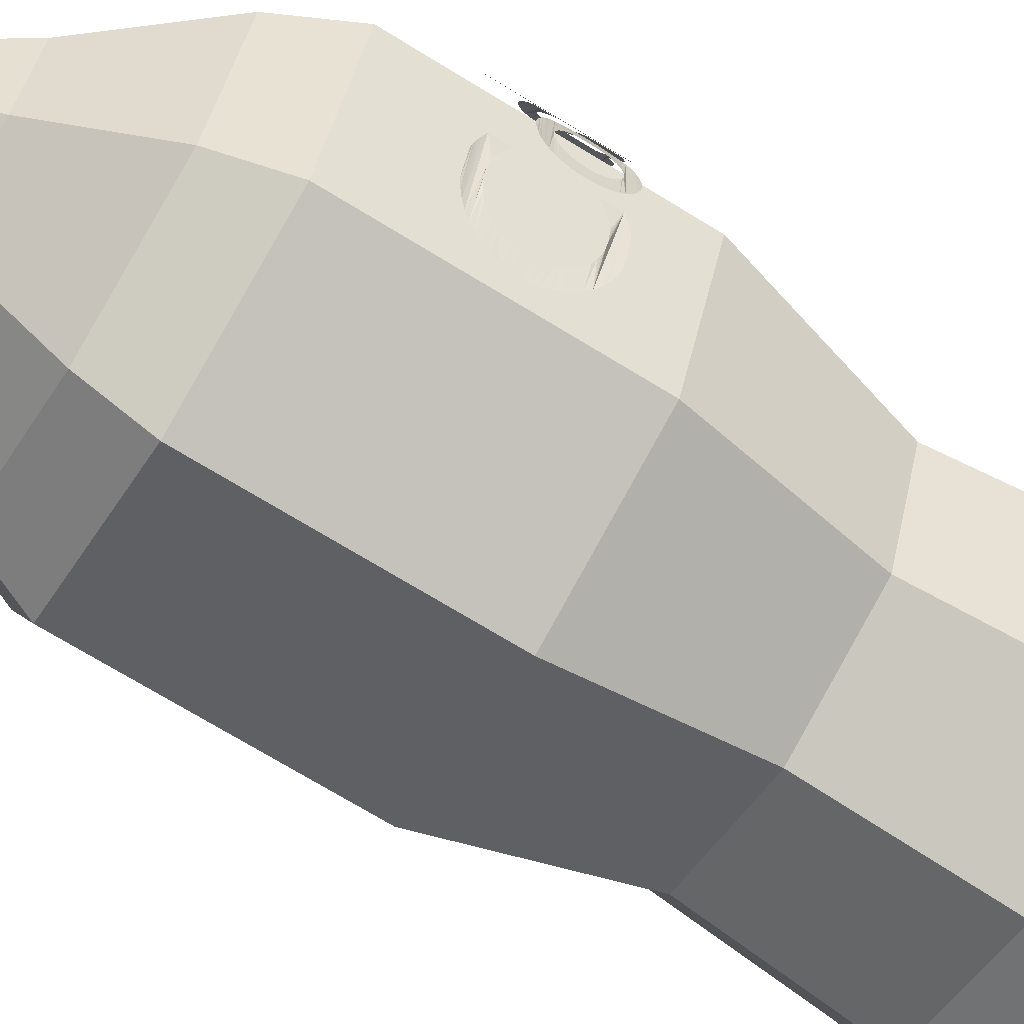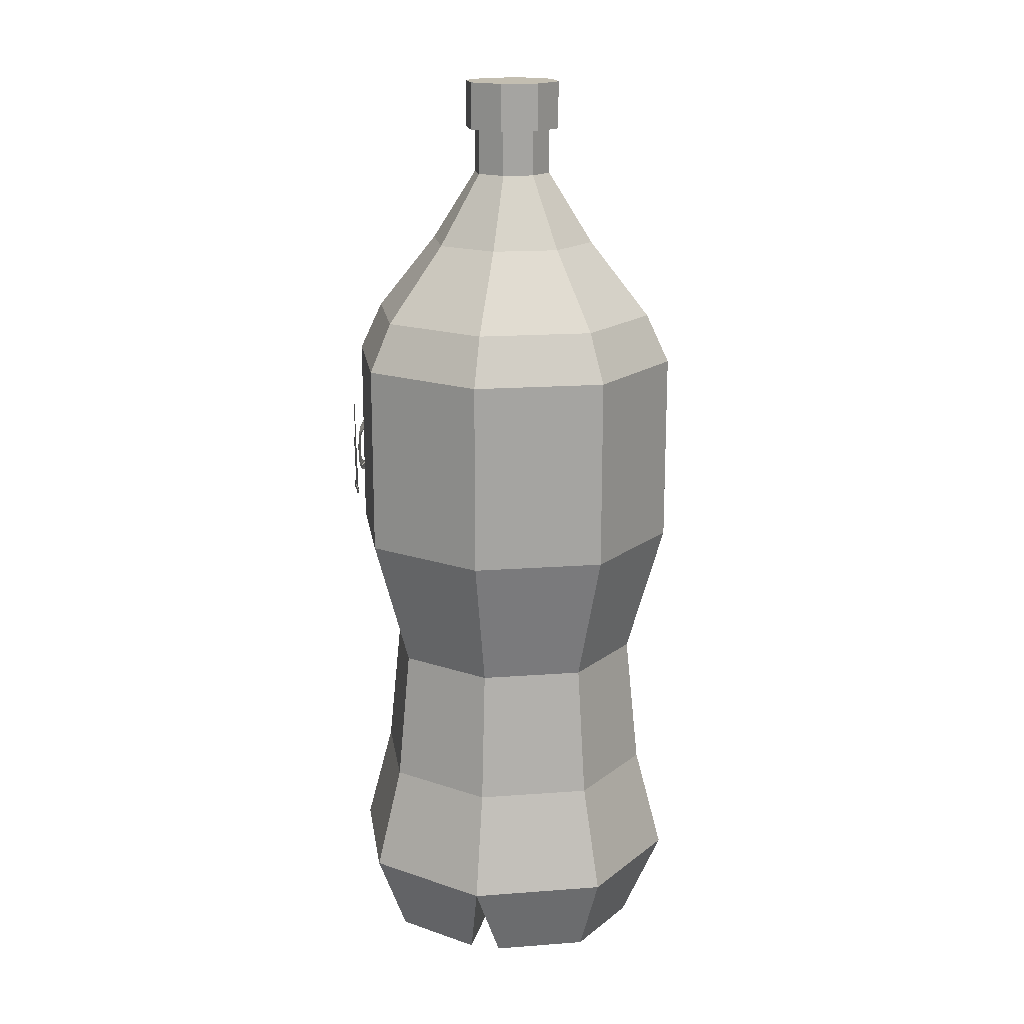
<metadata>
{"format":"obj","ext":"obj","renderer":"f3d","projection":"perspective","resolution":1024,"background":"white","views":[{"elev":-70.1,"azim":-121.7,"up":"+Z"},{"elev":17.2,"azim":12.8,"up":"+Y"}]}
</metadata>
<code>
o Cube.019_Cube.029
v 0 0.8841 -0.3615
v 0 1.251 -0.4658
v 0.3349 1.251 -0.3349
v 0.2599 0.8841 -0.2599
v 0.3615 0.8841 -0
v 0.4658 1.251 -0
v 0.3349 1.251 0.3349
v 0.2599 0.8841 0.2599
v -0.3615 0.8841 -0
v -0.4658 1.251 -0
v -0.3349 1.251 -0.3349
v -0.2599 0.8841 -0.2599
v 0.04266 8.9e-05 0.04266
v 0.3722 8.9e-05 0.04266
v 0.2796 8.9e-05 0.2796
v 0.04266 8.9e-05 0.3722
v 0 2.117 0.2347
v 0.1688 2.117 0.1688
v 0.0788 2.312 0.0788
v 0 2.312 0.1096
v 0.1096 2.312 0
v 0.0788 2.312 -0.0788
v 0.0788 2.437 -0.0788
v 0.1096 2.437 0
v 0 2.117 -0.2347
v -0.1688 2.117 -0.1688
v -0.0788 2.312 -0.0788
v 0 2.312 -0.1096
v 0.2347 2.117 0
v 0.1688 2.117 -0.1688
v -0.2347 2.117 0
v -0.1688 2.117 0.1688
v -0.0788 2.312 0.0788
v -0.1096 2.312 0
v 0.09718 2.437 -0.09717
v 0.1351 2.437 0
v -0.0788 2.437 0.0788
v -0.1096 2.437 0
v 0.0788 2.437 0.0788
v 0 2.437 0.1096
v -0.0788 2.437 -0.0788
v 0 2.437 -0.1096
v 0 2.437 0.1351
v 0.09718 2.437 0.09718
v 0.09718 2.568 0.09718
v 0 2.568 0.1351
v -0.09717 2.437 0.09718
v -0.1351 2.437 0
v -0.09717 2.437 -0.09717
v 0 2.437 -0.1351
v 0 2.568 0
v -0.1351 2.568 0
v -0.09717 2.568 0.09718
v -0.09717 2.568 -0.09717
v 0 2.568 -0.1351
v 0.09718 2.568 -0.09717
v 0.1351 2.568 0
v 0.04266 8.9e-05 -0.3722
v 0.2796 8.9e-05 -0.2796
v 0.3722 8.9e-05 -0.04266
v 0.04266 8.9e-05 -0.04266
v 0 0.8841 0.3615
v 0 1.251 0.4658
v -0.3349 1.251 0.3349
v -0.2599 0.8841 0.2599
v -0.2796 8.9e-05 -0.2796
v -0.04266 8.9e-05 -0.3722
v -0.04266 8.9e-05 -0.04266
v -0.3722 8.9e-05 -0.04266
v -0.3722 8.9e-05 0.04266
v -0.04266 8.9e-05 0.04266
v -0.04266 8.9e-05 0.3722
v -0.2796 8.9e-05 0.2796
v -0.2892 1.909 0.2892
v 0 1.909 0.4022
v 0.2892 1.909 -0.2892
v 0 1.909 -0.4022
v 0.2892 1.909 0.2892
v 0.4022 1.909 0
v -0.2892 1.909 -0.2892
v -0.4022 1.909 0
v -0.4658 1.776 0
v -0.3349 1.776 -0.3349
v 0.4658 1.776 0
v 0.3349 1.776 0.3349
v 0 1.776 0.4658
v -0.3349 1.776 0.3349
v 0 1.776 -0.4658
v 0.3349 1.776 -0.3349
v -0.3421 0.2302 0.3421
v -0.2871 0.5169 0.2871
v -0.3992 0.5169 -0
v -0.4758 0.2302 -0
v -0.3421 0.2302 -0.3421
v -0.2871 0.5169 -0.2871
v 0 0.5169 -0.3992
v 0 0.2302 -0.4758
v 0.3421 0.2302 0.3421
v 0.2871 0.5169 0.2871
v 0 0.5169 0.3992
v 0 0.2302 0.4758
v 0.3421 0.2302 -0.3421
v 0.2871 0.5169 -0.2871
v 0.3992 0.5169 -0
v 0.4758 0.2302 -0
v 0 0.2302 -0
f 1 2 3 4
f 5 6 7 8
f 9 10 11 12
f 13 14 15 16
f 24 23 35 36
f 38 37 47 48
f 40 39 44 43
f 42 41 49 50
f 41 38 48 49
f 39 24 36 44
f 58 59 60 61
f 4 3 6 5
f 62 63 64 65
f 66 67 68 69
f 23 42 50 35
f 37 40 43 47
f 70 71 72 73
f 8 7 63 62
f 12 11 2 1
f 74 75 17 32
f 76 77 25 30
f 78 79 29 18
f 80 81 31 26
f 81 74 32 31
f 79 76 30 29
f 77 80 26 25
f 75 78 18 17
f 82 81 80 83
f 84 79 78 85
f 86 75 74 87
f 88 77 76 89
f 65 64 10 9
f 85 78 75 86
f 89 76 79 84
f 83 80 77 88
f 87 74 81 82
f 90 91 92 93
f 94 95 96 97
f 98 99 100 101
f 101 100 91 90
f 102 103 104 105
f 93 92 95 94
f 105 104 99 98
f 97 96 103 102
f 106 105 14 13
f 105 98 15 14
f 98 101 16 15
f 101 106 13 16
f 97 102 59 58
f 102 105 60 59
f 105 106 61 60
f 106 97 58 61
f 94 97 67 66
f 97 106 68 67
f 106 93 69 68
f 93 94 66 69
f 93 106 71 70
f 106 101 72 71
f 101 90 73 72
f 90 93 70 73
f 91 65 9 92
f 95 12 1 96
f 99 8 62 100
f 100 62 65 91
f 103 4 5 104
f 92 9 12 95
f 104 5 8 99
f 96 1 4 103
f 43 44 45 46
f 51 52 53 46
f 50 49 54 55
f 36 35 56 57
f 48 47 53 52
f 49 48 52 54
f 44 36 57 45
f 55 54 52 51
f 56 55 51 57
f 35 50 55 56
f 57 51 46 45
f 47 43 46 53
f 83 88 2 11
f 85 86 63 7
f 87 82 10 64
f 89 84 6 3
f 86 87 64 63
f 84 85 7 6
f 88 89 3 2
f 82 83 11 10
f 17 18 19 20
f 21 22 23 24
f 25 26 27 28
f 29 30 22 21
f 31 32 33 34
f 34 33 37 38
f 20 19 39 40
f 28 27 41 42
f 27 34 38 41
f 26 31 34 27
f 18 29 21 19
f 19 21 24 39
f 22 28 42 23
f 33 20 40 37
f 30 25 28 22
f 32 17 20 33
o Text
v -0.4028 1.415 0.2562
v -0.4036 1.413 0.2547
v -0.4044 1.412 0.2533
v -0.4051 1.411 0.2519
v -0.4059 1.41 0.2505
v -0.4066 1.409 0.2492
v -0.4073 1.409 0.2479
v -0.4079 1.408 0.2468
v -0.4085 1.407 0.2457
v -0.409 1.407 0.2446
v -0.4095 1.407 0.2437
v -0.41 1.406 0.2429
v -0.4104 1.406 0.2421
v -0.4108 1.406 0.2413
v -0.4112 1.407 0.2406
v -0.4116 1.407 0.2399
v -0.4119 1.407 0.2393
v -0.4122 1.408 0.2388
v -0.4124 1.408 0.2383
v -0.4126 1.409 0.2379
v -0.4128 1.41 0.2376
v -0.413 1.41 0.2373
v -0.4131 1.412 0.2372
v -0.4131 1.413 0.237
v -0.4131 1.414 0.237
v -0.4134 1.493 0.2365
v -0.4137 1.501 0.236
v -0.4144 1.508 0.2347
v -0.4155 1.515 0.2326
v -0.4171 1.521 0.2297
v -0.4189 1.526 0.2262
v -0.4212 1.531 0.222
v -0.4237 1.534 0.2173
v -0.4264 1.537 0.2121
v -0.4287 1.54 0.206
v -0.4312 1.541 0.1996
v -0.4337 1.542 0.1928
v -0.4365 1.543 0.1857
v -0.4384 1.542 0.1806
v -0.4402 1.542 0.1757
v -0.442 1.541 0.1711
v -0.4437 1.54 0.1666
v -0.4453 1.539 0.1624
v -0.4468 1.537 0.1583
v -0.4483 1.535 0.1545
v -0.4497 1.533 0.1508
v -0.451 1.531 0.1474
v -0.4519 1.528 0.1441
v -0.4527 1.525 0.1409
v -0.4534 1.521 0.1379
v -0.4533 1.489 0.1381
v -0.4525 1.493 0.1417
v -0.4516 1.496 0.1454
v -0.4503 1.5 0.149
v -0.4489 1.503 0.1527
v -0.4475 1.505 0.1565
v -0.4461 1.508 0.1603
v -0.4446 1.51 0.1641
v -0.4432 1.511 0.168
v -0.4417 1.512 0.1719
v -0.4402 1.513 0.1758
v -0.4387 1.514 0.1797
v -0.4372 1.514 0.1836
v -0.4357 1.514 0.1877
v -0.4342 1.513 0.1915
v -0.4329 1.513 0.1949
v -0.4318 1.511 0.198
v -0.4307 1.51 0.2007
v -0.4299 1.508 0.203
v -0.4291 1.506 0.205
v -0.4285 1.503 0.2066
v -0.428 1.5 0.2079
v -0.4277 1.496 0.2088
v -0.4274 1.492 0.2094
v -0.4274 1.487 0.2096
v -0.4273 1.479 0.2097
v -0.4369 1.469 0.1845
v -0.4391 1.467 0.1788
v -0.4413 1.465 0.173
v -0.4434 1.462 0.1673
v -0.4455 1.46 0.1617
v -0.4475 1.457 0.1565
v -0.4494 1.453 0.1516
v -0.451 1.449 0.1472
v -0.4521 1.445 0.1433
v -0.4529 1.44 0.14
v -0.4534 1.434 0.1376
v -0.4538 1.428 0.1361
v -0.4539 1.421 0.1356
v -0.4538 1.416 0.1359
v -0.4536 1.411 0.1368
v -0.4533 1.407 0.1383
v -0.4528 1.402 0.1403
v -0.4522 1.398 0.1428
v -0.4515 1.395 0.1458
v -0.4503 1.392 0.1492
v -0.4489 1.389 0.1529
v -0.4473 1.387 0.157
v -0.4456 1.385 0.1615
v -0.4438 1.384 0.1663
v -0.4419 1.384 0.1714
v -0.4406 1.384 0.1747
v -0.4394 1.384 0.1779
v -0.4382 1.385 0.1812
v -0.4369 1.386 0.1844
v -0.4357 1.387 0.1877
v -0.4345 1.388 0.1909
v -0.4333 1.389 0.1941
v -0.432 1.391 0.1973
v -0.4308 1.393 0.2005
v -0.4296 1.395 0.2036
v -0.4284 1.397 0.2068
v -0.4273 1.4 0.2099
v -0.427 1.397 0.2106
v -0.4266 1.395 0.2115
v -0.4262 1.393 0.2126
v -0.4256 1.391 0.2139
v -0.4248 1.389 0.2153
v -0.424 1.388 0.2168
v -0.423 1.387 0.2186
v -0.422 1.386 0.2206
v -0.4208 1.385 0.2228
v -0.4195 1.385 0.2251
v -0.4181 1.384 0.2277
v -0.4166 1.384 0.2306
v -0.4155 1.384 0.2326
v -0.4145 1.384 0.2345
v -0.4135 1.385 0.2364
v -0.4125 1.385 0.2383
v -0.4115 1.386 0.2401
v -0.4104 1.387 0.242
v -0.4094 1.388 0.244
v -0.4083 1.389 0.2461
v -0.4071 1.39 0.2483
v -0.4057 1.392 0.2507
v -0.4043 1.394 0.2534
v -0.4027 1.396 0.2563
v -0.4272 1.418 0.2101
v -0.4279 1.416 0.2082
v -0.4287 1.414 0.2062
v -0.4294 1.413 0.2042
v -0.4302 1.411 0.2023
v -0.4309 1.41 0.2002
v -0.4317 1.409 0.1982
v -0.4325 1.408 0.1961
v -0.4333 1.407 0.194
v -0.4341 1.406 0.1919
v -0.4349 1.406 0.1897
v -0.4358 1.405 0.1875
v -0.4366 1.405 0.1853
v -0.4377 1.405 0.1824
v -0.4387 1.406 0.1797
v -0.4397 1.407 0.1771
v -0.4406 1.408 0.1747
v -0.4414 1.409 0.1726
v -0.4422 1.411 0.1706
v -0.4428 1.413 0.1689
v -0.4434 1.415 0.1675
v -0.4438 1.418 0.1663
v -0.4441 1.421 0.1655
v -0.4443 1.423 0.1649
v -0.4444 1.426 0.1647
v -0.4443 1.431 0.1651
v -0.4438 1.435 0.1663
v -0.443 1.438 0.1683
v -0.442 1.442 0.171
v -0.4408 1.445 0.1743
v -0.4393 1.448 0.1781
v -0.4376 1.451 0.1825
v -0.4358 1.453 0.1873
v -0.4338 1.456 0.1925
v -0.4318 1.458 0.198
v -0.4296 1.46 0.2038
v -0.4273 1.463 0.2098
v -0.4614 1.618 0.104
v -0.4681 1.618 0.07432
v -0.4679 1.386 0.07594
v -0.4611 1.386 0.1056
v -0.4734 1.541 -0.0425
v -0.473 1.54 -0.05373
v -0.4727 1.538 -0.06443
v -0.4711 1.535 -0.07438
v -0.4696 1.53 -0.08363
v -0.4683 1.525 -0.0921
v -0.467 1.518 -0.0997
v -0.466 1.511 -0.1064
v -0.465 1.502 -0.112
v -0.4643 1.493 -0.1165
v -0.4638 1.484 -0.1198
v -0.4635 1.473 -0.1218
v -0.4633 1.463 -0.1224
v -0.4635 1.451 -0.1216
v -0.4638 1.44 -0.1196
v -0.4644 1.43 -0.1162
v -0.4651 1.421 -0.1117
v -0.466 1.412 -0.1061
v -0.4671 1.405 -0.09942
v -0.4683 1.398 -0.09179
v -0.4697 1.392 -0.08327
v -0.4712 1.388 -0.07393
v -0.4727 1.385 -0.06383
v -0.4731 1.383 -0.05292
v -0.4734 1.382 -0.04139
v -0.4738 1.383 -0.0294
v -0.4741 1.385 -0.01813
v -0.4744 1.388 -0.007643
v -0.4747 1.393 0.001998
v -0.4744 1.398 0.01072
v -0.4737 1.405 0.01845
v -0.473 1.413 0.02516
v -0.4724 1.421 0.03078
v -0.472 1.431 0.03523
v -0.4717 1.441 0.03847
v -0.4715 1.452 0.04043
v -0.4714 1.464 0.04104
v -0.4715 1.475 0.04025
v -0.4717 1.485 0.03809
v -0.472 1.495 0.03464
v -0.4725 1.504 0.02997
v -0.4731 1.512 0.02416
v -0.4738 1.519 0.01727
v -0.4745 1.526 0.009391
v -0.4747 1.531 0.00057
v -0.4744 1.535 -0.009109
v -0.4741 1.539 -0.01956
v -0.4737 1.54 -0.03072
v -0.4734 1.514 -0.04265
v -0.4736 1.513 -0.03522
v -0.4738 1.512 -0.02818
v -0.474 1.51 -0.02159
v -0.4742 1.507 -0.01549
v -0.4743 1.504 -0.009929
v -0.4745 1.5 -0.004951
v -0.4746 1.495 -0.000604
v -0.4747 1.489 0.003067
v -0.4748 1.484 0.006014
v -0.4747 1.477 0.008186
v -0.4745 1.47 0.009543
v -0.4745 1.463 0.01004
v -0.4745 1.455 0.009682
v -0.4746 1.448 0.00851
v -0.4748 1.441 0.006554
v -0.4748 1.435 0.003832
v -0.4747 1.429 0.000378
v -0.4745 1.424 -0.003779
v -0.4744 1.42 -0.008611
v -0.4742 1.416 -0.01409
v -0.474 1.413 -0.02019
v -0.4738 1.411 -0.02688
v -0.4736 1.41 -0.03413
v -0.4734 1.409 -0.04192
v -0.4732 1.41 -0.04909
v -0.473 1.411 -0.05584
v -0.4728 1.413 -0.06214
v -0.4722 1.416 -0.06789
v -0.4714 1.42 -0.07309
v -0.4706 1.424 -0.07773
v -0.4699 1.429 -0.08177
v -0.4694 1.435 -0.08517
v -0.469 1.441 -0.08789
v -0.4686 1.448 -0.0899
v -0.4684 1.455 -0.09115
v -0.4683 1.463 -0.09162
v -0.4684 1.47 -0.09124
v -0.4686 1.477 -0.09005
v -0.4689 1.483 -0.08809
v -0.4694 1.489 -0.0854
v -0.4699 1.494 -0.08202
v -0.4706 1.499 -0.078
v -0.4713 1.503 -0.07339
v -0.4721 1.507 -0.06823
v -0.4728 1.51 -0.06253
v -0.473 1.512 -0.05631
v -0.4732 1.513 -0.04967
v -0.456 1.6 -0.1526
v -0.4538 1.603 -0.1601
v -0.4516 1.606 -0.1674
v -0.4495 1.609 -0.1744
v -0.4475 1.611 -0.1811
v -0.4455 1.613 -0.1877
v -0.4436 1.615 -0.194
v -0.4417 1.616 -0.2002
v -0.4395 1.617 -0.2062
v -0.437 1.618 -0.2118
v -0.4345 1.618 -0.2174
v -0.432 1.619 -0.223
v -0.4295 1.619 -0.2284
v -0.4221 1.618 -0.245
v -0.415 1.614 -0.2607
v -0.4075 1.609 -0.275
v -0.3997 1.602 -0.2876
v -0.3926 1.594 -0.2992
v -0.3863 1.584 -0.3095
v -0.3807 1.572 -0.3184
v -0.3761 1.559 -0.326
v -0.3721 1.545 -0.3318
v -0.3688 1.529 -0.3358
v -0.3668 1.513 -0.3382
v -0.3662 1.496 -0.3389
v -0.3668 1.483 -0.3382
v -0.3684 1.47 -0.3363
v -0.371 1.457 -0.333
v -0.3747 1.444 -0.3283
v -0.3787 1.432 -0.3217
v -0.3837 1.42 -0.3136
v -0.3896 1.409 -0.304
v -0.3966 1.4 -0.2928
v -0.4045 1.392 -0.2799
v -0.413 1.386 -0.2652
v -0.4208 1.382 -0.2479
v -0.4294 1.381 -0.2288
v -0.433 1.381 -0.2206
v -0.4365 1.382 -0.2129
v -0.4398 1.383 -0.2055
v -0.4423 1.384 -0.1983
v -0.4444 1.385 -0.1913
v -0.4464 1.387 -0.1846
v -0.4484 1.389 -0.1781
v -0.4502 1.391 -0.1719
v -0.452 1.394 -0.166
v -0.4538 1.396 -0.1602
v -0.4555 1.399 -0.1545
v -0.4571 1.402 -0.149
v -0.457 1.438 -0.1492
v -0.4551 1.434 -0.1556
v -0.4532 1.43 -0.162
v -0.4513 1.427 -0.1685
v -0.4493 1.424 -0.175
v -0.4473 1.421 -0.1816
v -0.4453 1.418 -0.1882
v -0.4433 1.416 -0.1948
v -0.4414 1.415 -0.2014
v -0.4388 1.413 -0.2078
v -0.436 1.412 -0.214
v -0.4333 1.412 -0.2201
v -0.4305 1.411 -0.2262
v -0.4249 1.412 -0.2387
v -0.4196 1.414 -0.2504
v -0.4147 1.418 -0.2614
v -0.4098 1.422 -0.2713
v -0.4045 1.428 -0.2799
v -0.3998 1.436 -0.2875
v -0.3957 1.444 -0.2942
v -0.3923 1.453 -0.2998
v -0.3895 1.463 -0.3042
v -0.3875 1.474 -0.3075
v -0.3862 1.486 -0.3096
v -0.3857 1.499 -0.3103
v -0.3861 1.511 -0.3097
v -0.3873 1.523 -0.3077
v -0.3893 1.534 -0.3045
v -0.3921 1.545 -0.3001
v -0.3955 1.554 -0.2946
v -0.3995 1.563 -0.288
v -0.4041 1.57 -0.2805
v -0.4093 1.576 -0.2721
v -0.4142 1.581 -0.2625
v -0.419 1.585 -0.2518
v -0.4241 1.587 -0.2405
v -0.4295 1.588 -0.2286
v -0.4322 1.588 -0.2224
v -0.435 1.588 -0.2163
v -0.4377 1.587 -0.2103
v -0.4404 1.586 -0.2043
v -0.4424 1.584 -0.1981
v -0.4443 1.583 -0.1918
v -0.4462 1.581 -0.1854
v -0.4481 1.578 -0.179
v -0.45 1.575 -0.1725
v -0.452 1.572 -0.1659
v -0.454 1.569 -0.1592
v -0.4561 1.565 -0.1524
f 145 143 144
f 146 143 145
f 146 142 143
f 147 142 146
f 148 142 147
f 148 141 142
f 149 141 148
f 149 140 141
f 150 140 149
f 151 140 150
f 151 139 140
f 152 139 151
f 152 138 139
f 153 138 152
f 154 138 153
f 154 137 138
f 155 137 154
f 155 136 137
f 156 136 155
f 157 158 156
f 158 159 156
f 159 160 156
f 160 161 156
f 161 162 156
f 162 163 156
f 163 164 156
f 164 165 156
f 165 166 156
f 166 167 156
f 167 136 156
f 167 168 136
f 168 169 136
f 169 135 136
f 169 170 135
f 170 134 135
f 171 134 170
f 172 134 171
f 173 134 172
f 174 134 173
f 175 134 174
f 175 133 134
f 176 133 175
f 177 133 176
f 178 133 177
f 178 132 133
f 179 132 178
f 180 132 179
f 180 131 132
f 181 131 180
f 182 131 181
f 183 280 182
f 280 131 182
f 184 280 183
f 185 280 184
f 186 280 185
f 187 280 186
f 187 279 280
f 244 131 280
f 187 278 279
f 188 278 187
f 188 277 278
f 189 277 188
f 189 276 277
f 190 276 189
f 190 275 276
f 190 274 275
f 191 274 190
f 191 273 274
f 192 273 191
f 192 272 273
f 192 271 272
f 193 271 192
f 193 270 271
f 193 269 270
f 194 269 193
f 194 268 269
f 195 268 194
f 195 267 268
f 195 266 267
f 196 266 195
f 196 265 266
f 196 264 265
f 245 131 244
f 197 264 196
f 246 131 245
f 197 263 264
f 247 131 246
f 108 243 107
f 247 130 131
f 197 262 263
f 109 243 108
f 248 130 247
f 248 129 130
f 110 243 109
f 198 262 197
f 198 261 262
f 248 128 129
f 249 128 248
f 111 243 110
f 249 127 128
f 250 127 249
f 112 243 111
f 198 260 261
f 250 126 127
f 113 243 112
f 251 126 250
f 251 125 126
f 114 243 113
f 198 259 260
f 251 124 125
f 252 124 251
f 115 243 114
f 252 123 124
f 199 259 198
f 116 243 115
f 199 258 259
f 253 123 252
f 253 122 123
f 117 243 116
f 253 121 122
f 118 243 117
f 254 121 253
f 254 120 121
f 119 243 118
f 254 119 120
f 199 257 258
f 254 243 119
f 255 243 254
f 199 256 257
f 256 243 255
f 199 219 256
f 219 243 256
f 200 219 199
f 200 218 219
f 220 243 219
f 201 218 200
f 201 217 218
f 221 243 220
f 221 242 243
f 202 217 201
f 202 216 217
f 222 242 221
f 222 241 242
f 202 215 216
f 223 241 222
f 203 215 202
f 223 240 241
f 203 214 215
f 224 240 223
f 224 239 240
f 204 214 203
f 204 213 214
f 225 239 224
f 225 238 239
f 204 212 213
f 226 238 225
f 226 237 238
f 205 212 204
f 205 211 212
f 227 237 226
f 227 236 237
f 205 210 211
f 227 235 236
f 228 235 227
f 206 210 205
f 228 234 235
f 206 209 210
f 229 234 228
f 229 233 234
f 206 208 209
f 230 233 229
f 207 208 206
f 230 232 233
f 231 232 230
f 283 281 282
f 283 284 281
f 286 332 285
f 286 331 332
f 287 331 286
f 287 330 331
f 288 330 287
f 288 329 330
f 289 329 288
f 289 328 329
f 290 328 289
f 290 327 328
f 291 327 290
f 291 326 327
f 292 333 291
f 333 326 291
f 292 380 333
f 334 326 333
f 292 379 380
f 335 326 334
f 292 378 379
f 336 326 335
f 336 325 326
f 293 378 292
f 293 377 378
f 337 325 336
f 293 376 377
f 338 325 337
f 293 375 376
f 339 325 338
f 339 324 325
f 294 375 293
f 294 374 375
f 340 324 339
f 294 373 374
f 341 324 340
f 341 323 324
f 295 373 294
f 295 372 373
f 342 323 341
f 342 322 323
f 296 372 295
f 296 371 372
f 343 322 342
f 296 370 371
f 344 322 343
f 344 321 322
f 297 370 296
f 297 369 370
f 345 321 344
f 298 369 297
f 298 368 369
f 345 320 321
f 346 320 345
f 298 367 368
f 347 320 346
f 299 367 298
f 347 319 320
f 299 366 367
f 348 319 347
f 299 365 366
f 300 365 299
f 349 319 348
f 349 318 319
f 300 364 365
f 350 318 349
f 301 364 300
f 350 317 318
f 301 363 364
f 351 317 350
f 301 362 363
f 352 317 351
f 302 362 301
f 352 316 317
f 302 361 362
f 353 316 352
f 302 360 361
f 354 316 353
f 302 359 360
f 355 316 354
f 303 359 302
f 355 315 316
f 303 358 359
f 356 315 355
f 303 357 358
f 357 315 356
f 303 315 357
f 304 315 303
f 304 314 315
f 305 314 304
f 305 313 314
f 306 313 305
f 306 312 313
f 307 312 306
f 307 311 312
f 308 311 307
f 308 310 311
f 309 310 308
f 394 392 393
f 394 391 392
f 394 390 391
f 395 390 394
f 395 389 390
f 395 388 389
f 395 387 388
f 396 387 395
f 396 386 387
f 396 385 386
f 396 384 385
f 397 384 396
f 397 383 384
f 397 382 383
f 397 381 382
f 398 381 397
f 398 468 381
f 468 469 381
f 469 470 381
f 470 471 381
f 471 472 381
f 472 473 381
f 473 474 381
f 474 475 381
f 475 476 381
f 476 477 381
f 477 478 381
f 399 466 398
f 466 467 398
f 467 468 398
f 399 465 466
f 399 464 465
f 399 463 464
f 400 463 399
f 400 462 463
f 400 461 462
f 401 461 400
f 401 460 461
f 401 459 460
f 402 459 401
f 402 458 459
f 403 458 402
f 403 457 458
f 403 456 457
f 404 456 403
f 404 455 456
f 405 455 404
f 405 454 455
f 405 453 454
f 406 453 405
f 406 452 453
f 407 452 406
f 407 451 452
f 408 451 407
f 408 450 451
f 409 450 408
f 409 449 450
f 410 449 409
f 410 448 449
f 431 429 430
f 410 447 448
f 432 429 431
f 411 447 410
f 433 429 432
f 411 446 447
f 434 429 433
f 435 429 434
f 411 445 446
f 436 429 435
f 412 445 411
f 437 429 436
f 412 444 445
f 438 429 437
f 439 429 438
f 412 443 444
f 440 429 439
f 441 429 440
f 412 442 443
f 442 429 441
f 412 429 442
f 413 429 412
f 413 428 429
f 414 428 413
f 414 427 428
f 414 426 427
f 414 425 426
f 415 425 414
f 415 424 425
f 415 423 424
f 415 422 423
f 416 422 415
f 416 421 422
f 416 420 421
f 416 419 420
f 417 419 416
f 417 418 419

</code>
